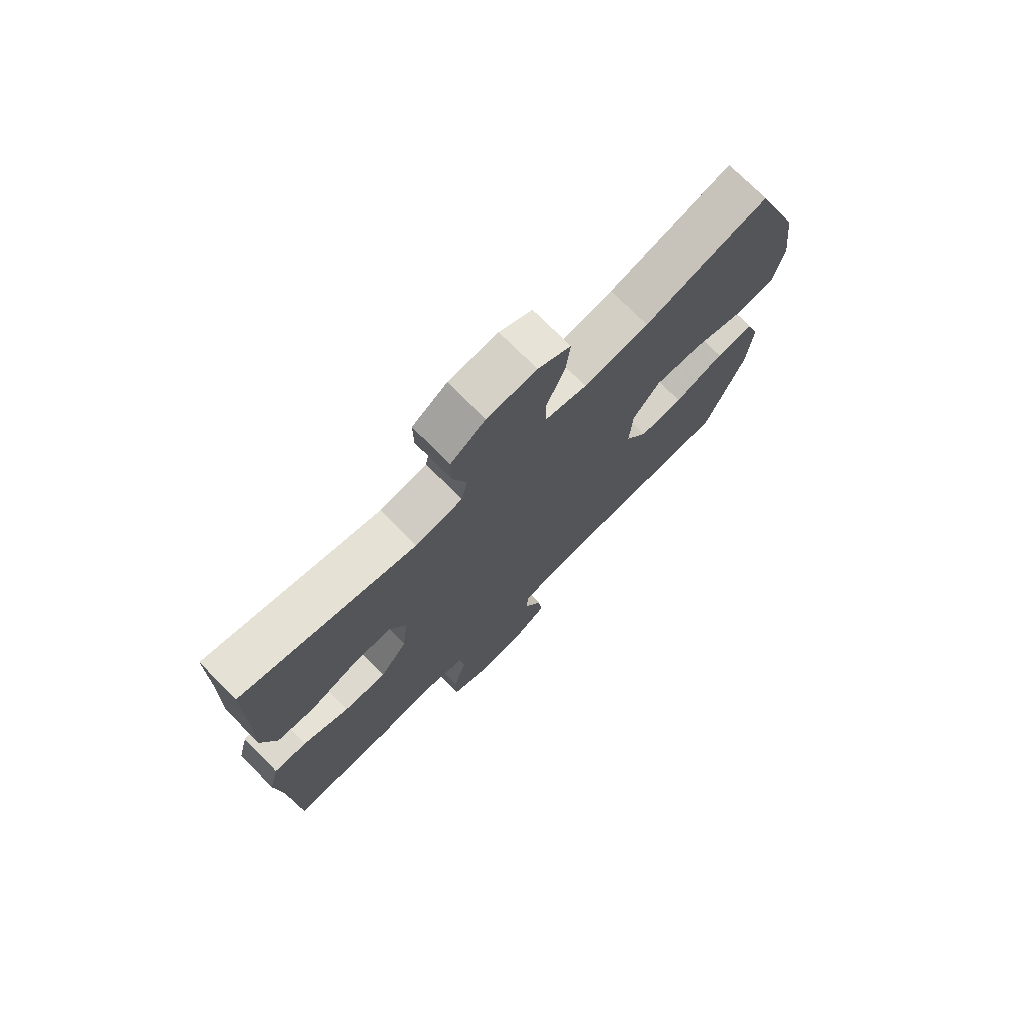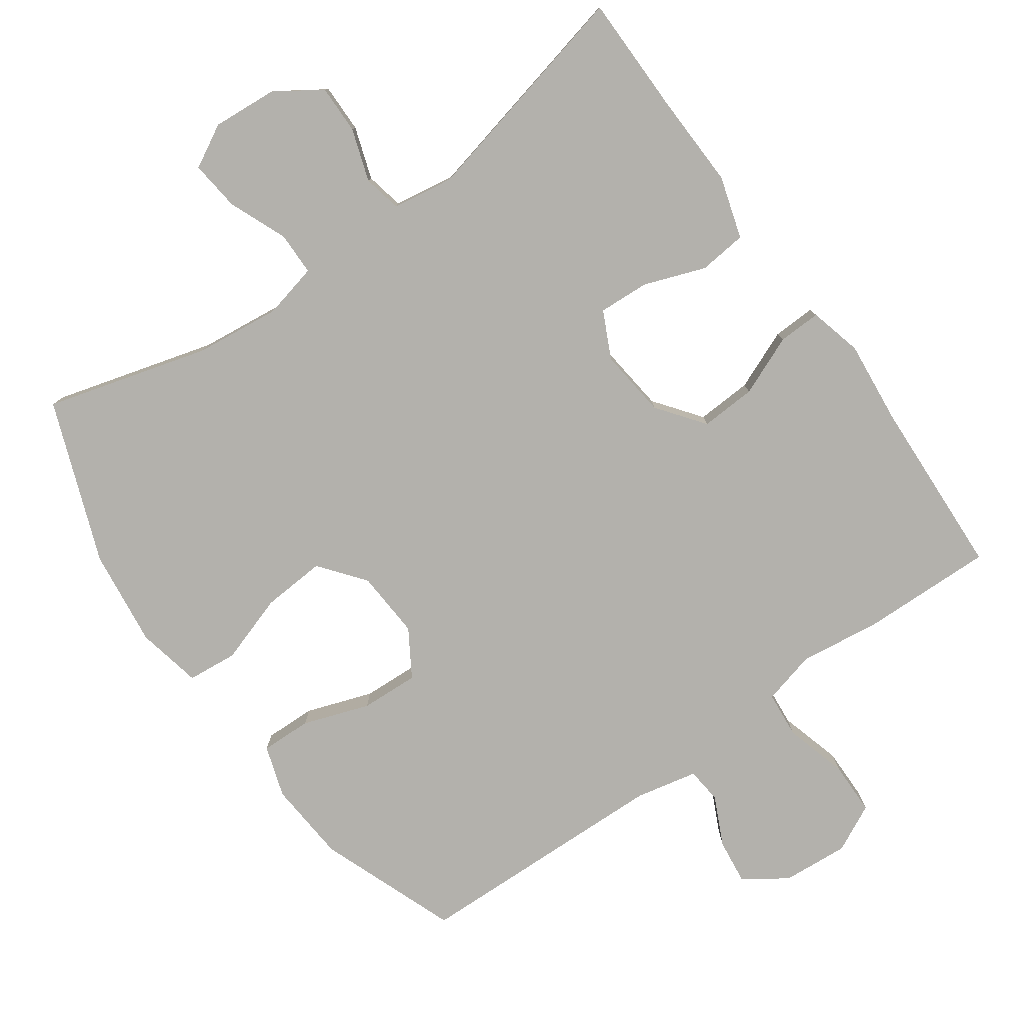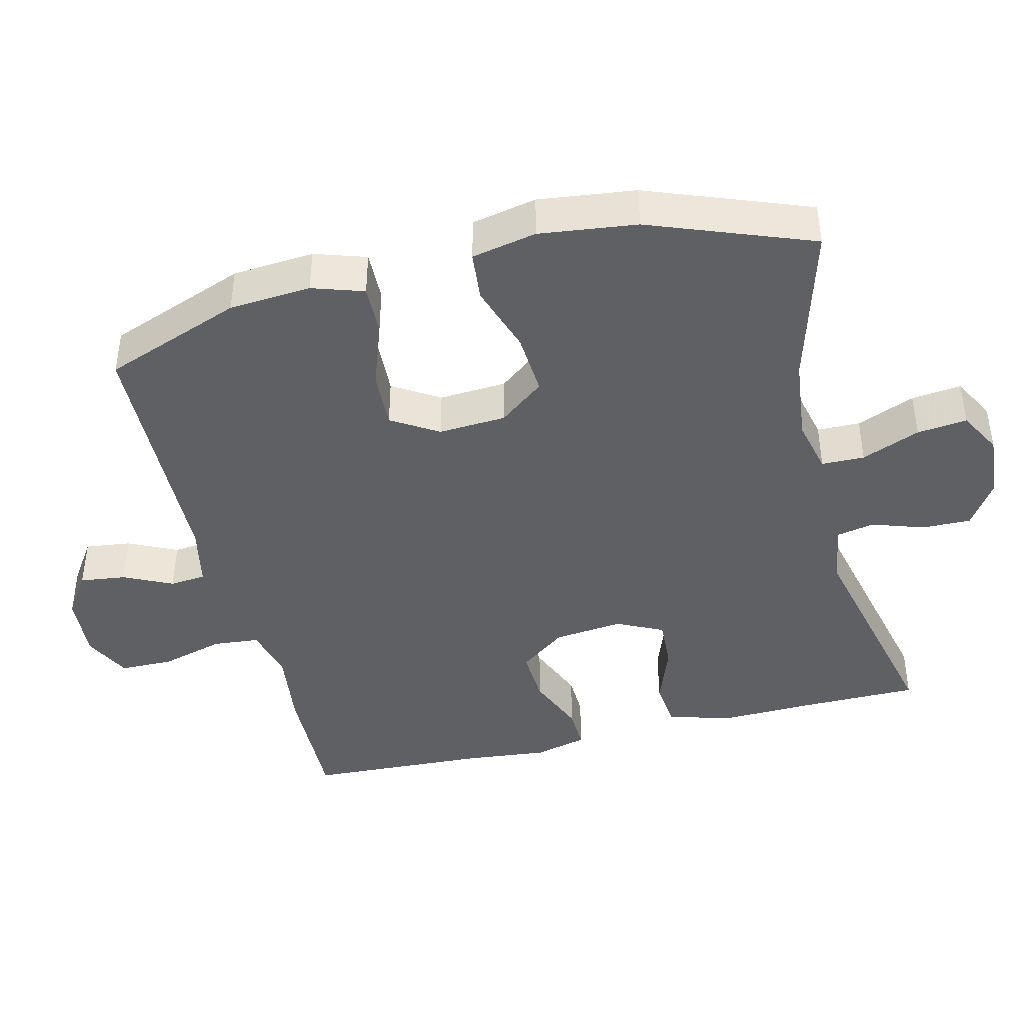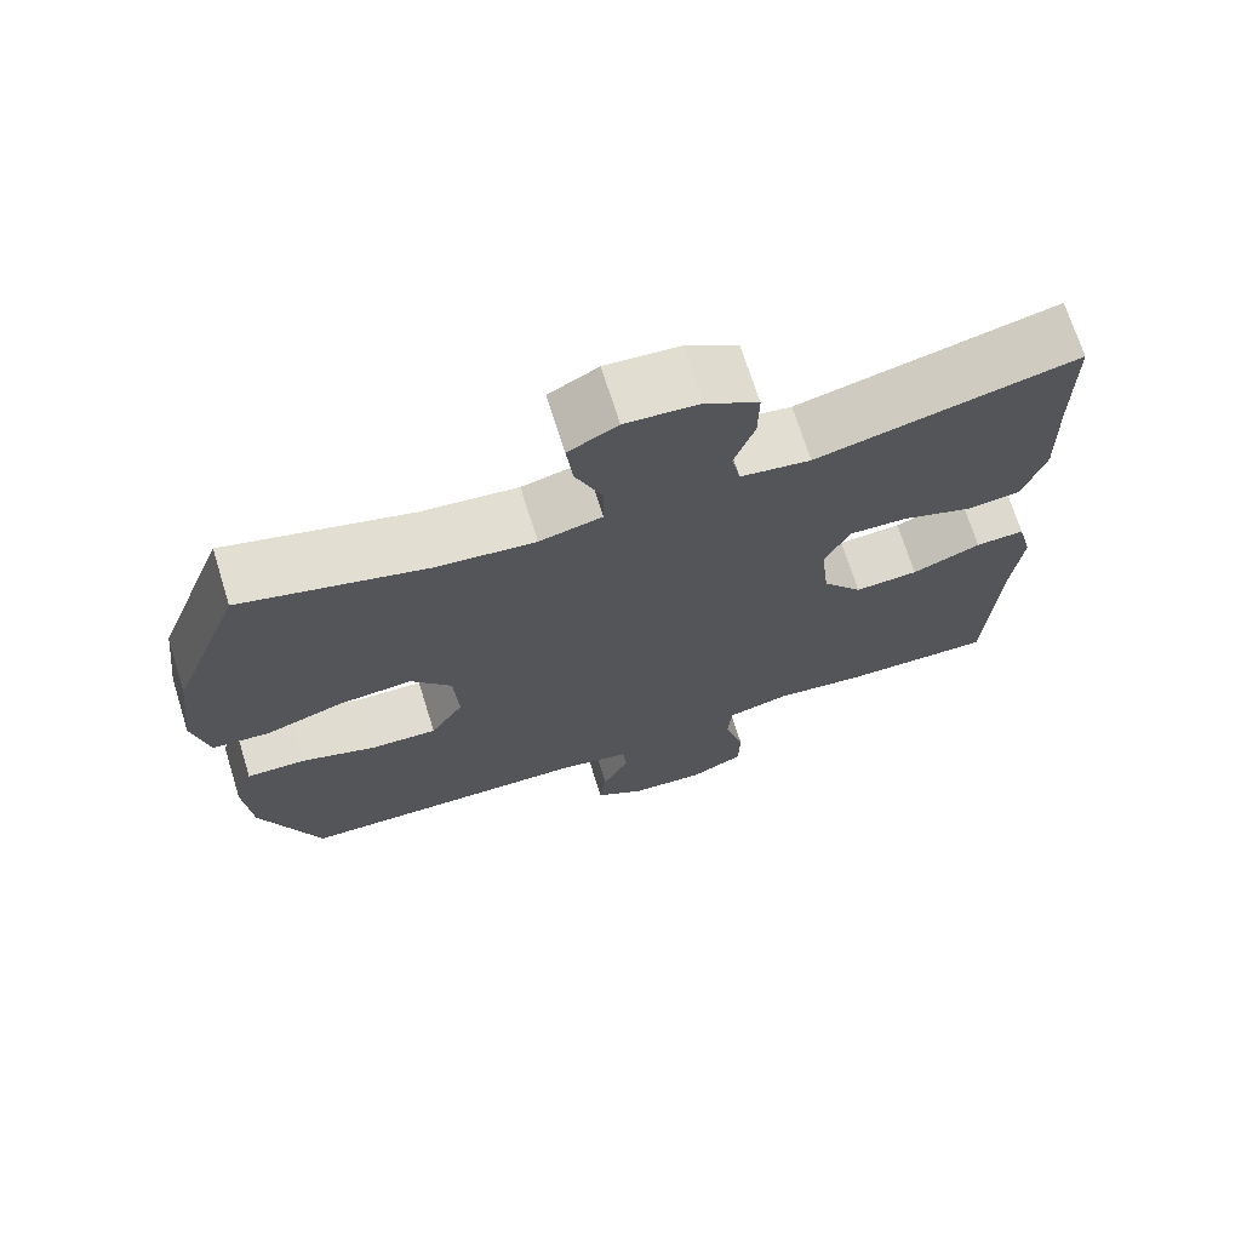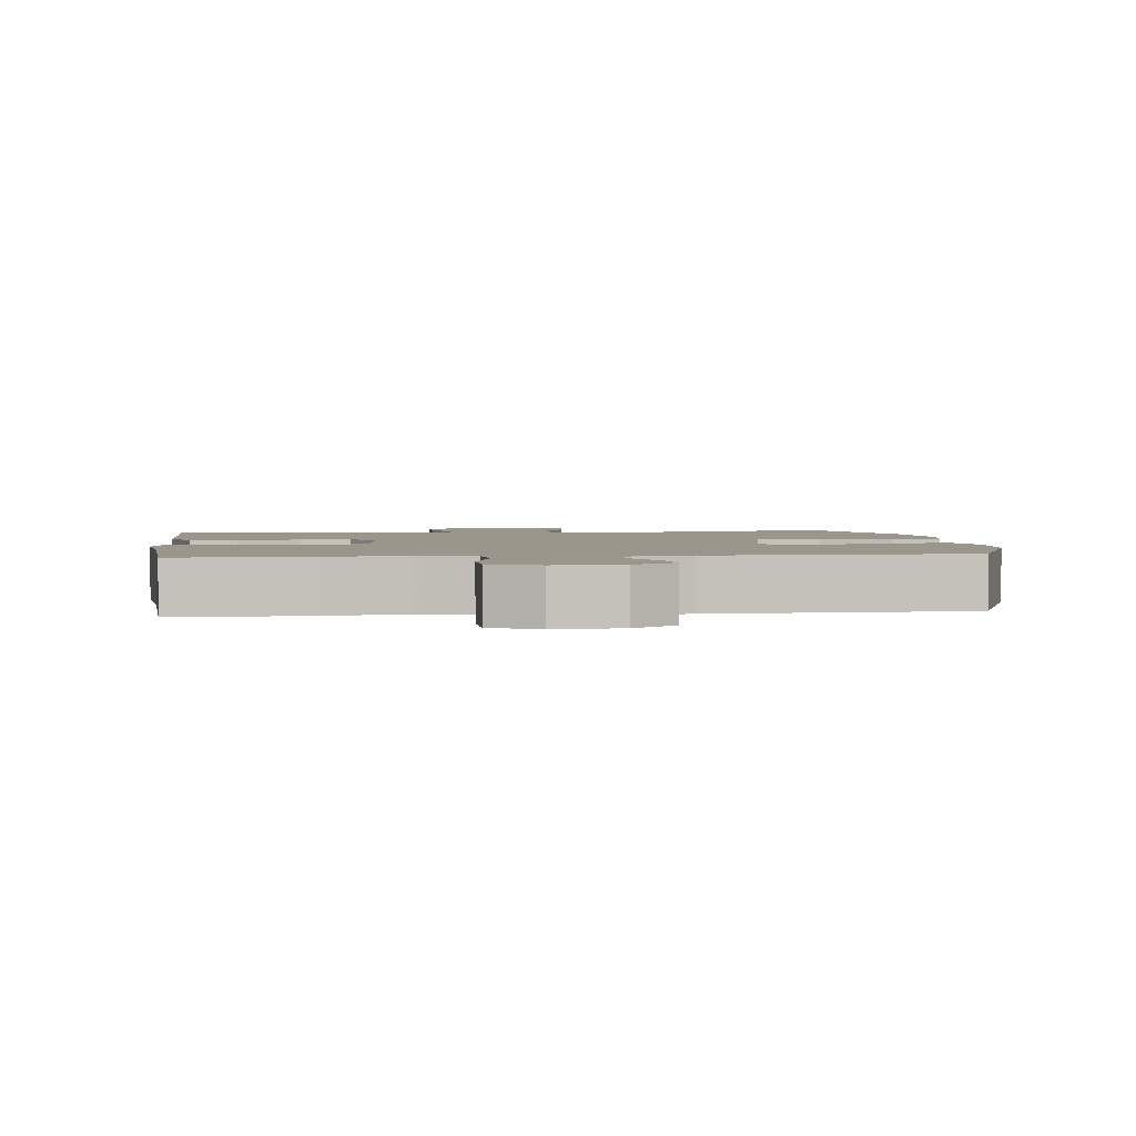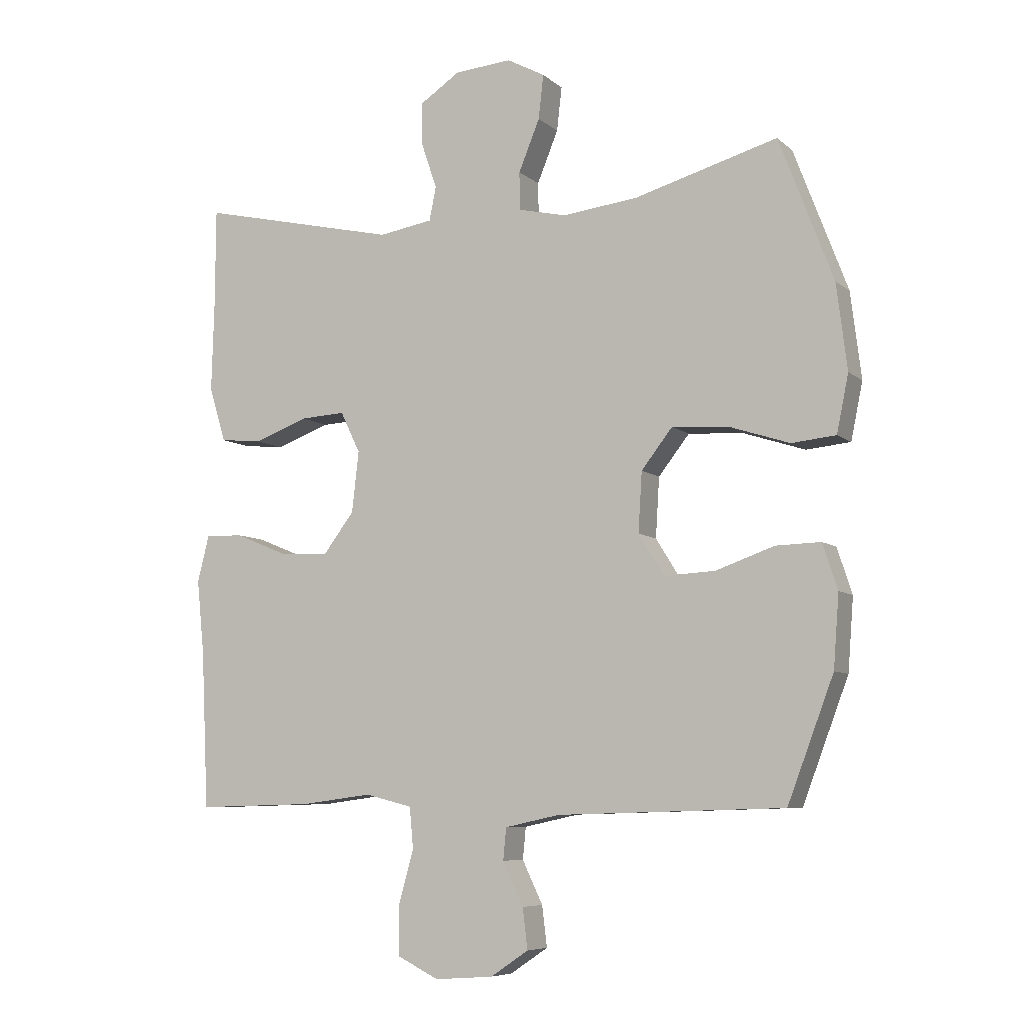
<metadata>
{"format":"obj","ext":"obj","renderer":"f3d","projection":"perspective","resolution":1024,"background":"white","views":[{"elev":74.2,"azim":135.2,"up":"+Z"},{"elev":-79.1,"azim":35.5,"up":"+Y"},{"elev":-42.2,"azim":-76.2,"up":"+Y"},{"elev":70.7,"azim":-17.4,"up":"+Z"},{"elev":2.5,"azim":173.1,"up":"+Y"},{"elev":-7.3,"azim":-154.2,"up":"+Z"}]}
</metadata>
<code>
v 0.5 0.07 0.5
v 0.501 0.07 0.331
v 0.505 0.07 0.196
v 0.478 0.07 0.108
v 0.41 0.07 0.101
v 0.323 0.07 0.133
v 0.251 0.07 0.137
v 0.219 0.07 0.071
v 0.23 0.07 -0.027
v 0.28 0.07 -0.093
v 0.359 0.07 -0.089
v 0.444 0.07 -0.054
v 0.505 0.07 -0.052
v 0.524 0.07 -0.127
v 0.512 0.07 -0.245
v 0.5 0.07 -0.5
v 0.312 0.07 -0.495
v 0.197 0.07 -0.48
v 0.121 0.07 -0.499
v 0.115 0.07 -0.565
v 0.14 0.07 -0.654
v 0.139 0.07 -0.73
v 0.072 0.07 -0.763
v -0.022 0.07 -0.756
v -0.083 0.07 -0.715
v -0.075 0.07 -0.65
v -0.042 0.07 -0.581
v -0.047 0.07 -0.53
v -0.135 0.07 -0.511
v -0.5 0.07 -0.5
v -0.574 0.07 -0.304
v -0.583 0.07 -0.188
v -0.559 0.07 -0.115
v -0.487 0.07 -0.117
v -0.393 0.07 -0.15
v -0.311 0.07 -0.154
v -0.27 0.07 -0.088
v -0.276 0.07 0.008
v -0.326 0.07 0.072
v -0.416 0.07 0.066
v -0.514 0.07 0.034
v -0.585 0.07 0.041
v -0.604 0.07 0.133
v -0.587 0.07 0.271
v -0.5 0.07 0.5
v -0.27 0.07 0.435
v -0.149 0.07 0.421
v -0.071 0.07 0.439
v -0.07 0.07 0.5
v -0.104 0.07 0.583
v -0.112 0.07 0.654
v -0.051 0.07 0.687
v 0.041 0.07 0.68
v 0.106 0.07 0.637
v 0.105 0.07 0.568
v 0.08 0.07 0.494
v 0.091 0.07 0.44
v 0.178 0.07 0.426
v 0.5 0 0.5
v 0.501 0 0.331
v 0.505 0 0.196
v 0.478 0 0.108
v 0.41 0 0.101
v 0.323 0 0.133
v 0.251 0 0.137
v 0.219 0 0.071
v 0.23 0 -0.027
v 0.28 0 -0.093
v 0.359 0 -0.089
v 0.444 0 -0.054
v 0.505 0 -0.052
v 0.524 0 -0.127
v 0.512 0 -0.245
v 0.5 0 -0.5
v 0.312 0 -0.495
v 0.197 0 -0.48
v 0.121 0 -0.499
v 0.115 0 -0.565
v 0.14 0 -0.654
v 0.139 0 -0.73
v 0.072 0 -0.763
v -0.022 0 -0.756
v -0.083 0 -0.715
v -0.075 0 -0.65
v -0.042 0 -0.581
v -0.047 0 -0.53
v -0.135 0 -0.511
v -0.5 0 -0.5
v -0.574 0 -0.304
v -0.583 0 -0.188
v -0.559 0 -0.115
v -0.487 0 -0.117
v -0.393 0 -0.15
v -0.311 0 -0.154
v -0.27 0 -0.088
v -0.276 0 0.008
v -0.326 0 0.072
v -0.416 0 0.066
v -0.514 0 0.034
v -0.585 0 0.041
v -0.604 0 0.133
v -0.587 0 0.271
v -0.5 0 0.5
v -0.27 0 0.435
v -0.149 0 0.421
v -0.071 0 0.439
v -0.07 0 0.5
v -0.104 0 0.583
v -0.112 0 0.654
v -0.051 0 0.687
v 0.041 0 0.68
v 0.106 0 0.637
v 0.105 0 0.568
v 0.08 0 0.494
v 0.091 0 0.44
v 0.178 0 0.426
f 53 54 55 56
f 53 56 57
f 52 53 57
f 49 50 51 52
f 48 49 52 57
f 47 48 57 58
f 43 44 45 46
f 43 46 47
f 40 41 42 43
f 39 40 43 47
f 38 39 47 58
f 32 33 34 35
f 32 35 36
f 29 30 31 32
f 28 29 32 36
f 24 25 26 27
f 24 27 28
f 23 24 28
f 20 21 22 23
f 19 20 23 28
f 18 19 28 36
f 15 16 17 18
f 11 12 13 14
f 10 11 14 15
f 3 4 5 6
f 2 3 6 7
f 1 2 7
f 37 38 58 1
f 10 15 18 36
f 9 10 36 37
f 8 9 37
f 7 8 37
f 1 7 37
f 114 113 112 111
f 115 114 111
f 115 111 110
f 110 109 108 107
f 115 110 107 106
f 116 115 106 105
f 104 103 102 101
f 105 104 101
f 101 100 99 98
f 105 101 98 97
f 116 105 97 96
f 93 92 91 90
f 94 93 90
f 90 89 88 87
f 94 90 87 86
f 85 84 83 82
f 86 85 82
f 86 82 81
f 81 80 79 78
f 86 81 78 77
f 94 86 77 76
f 76 75 74 73
f 72 71 70 69
f 73 72 69 68
f 64 63 62 61
f 65 64 61 60
f 65 60 59
f 59 116 96 95
f 94 76 73 68
f 95 94 68 67
f 95 67 66
f 95 66 65
f 95 65 59
f 1 59 60 2
f 2 60 61 3
f 3 61 62 4
f 4 62 63 5
f 5 63 64 6
f 6 64 65 7
f 7 65 66 8
f 8 66 67 9
f 9 67 68 10
f 10 68 69 11
f 11 69 70 12
f 12 70 71 13
f 13 71 72 14
f 14 72 73 15
f 15 73 74 16
f 16 74 75 17
f 17 75 76 18
f 18 76 77 19
f 19 77 78 20
f 20 78 79 21
f 21 79 80 22
f 22 80 81 23
f 23 81 82 24
f 24 82 83 25
f 25 83 84 26
f 26 84 85 27
f 27 85 86 28
f 28 86 87 29
f 29 87 88 30
f 30 88 89 31
f 31 89 90 32
f 32 90 91 33
f 33 91 92 34
f 34 92 93 35
f 35 93 94 36
f 36 94 95 37
f 37 95 96 38
f 38 96 97 39
f 39 97 98 40
f 40 98 99 41
f 41 99 100 42
f 42 100 101 43
f 43 101 102 44
f 44 102 103 45
f 45 103 104 46
f 46 104 105 47
f 47 105 106 48
f 48 106 107 49
f 49 107 108 50
f 50 108 109 51
f 51 109 110 52
f 52 110 111 53
f 53 111 112 54
f 54 112 113 55
f 55 113 114 56
f 56 114 115 57
f 57 115 116 58
f 58 116 59 1

</code>
